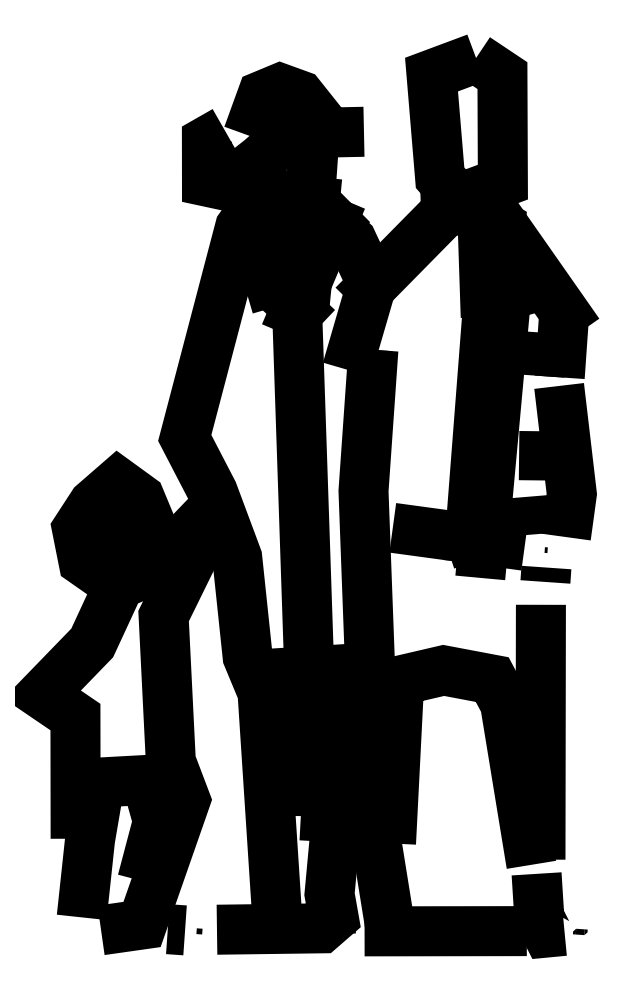
<metadata>
{"format":"dxf","ext":"dxf","renderer":"ezdxf+matplotlib","layout":"modelspace","background":"white","min_lineweight":24,"dpi":150}
</metadata>
<code>
0
SECTION
2
ENTITIES
0
SOLID
8
LINES
10
0.5273
20
0.0341
30
0
11
0.5263
21
0.02094
31
0
12
0.5338
22
0.03364
32
0
13
0.5334
23
0.02706
33
0
0
SOLID
8
LINES
10
0.5075
20
0.03548
30
0
11
0.5066
21
0.02232
31
0
12
0.5273
22
0.0341
32
0
13
0.5263
23
0.02094
33
0
0
SOLID
8
LINES
10
0.5005
20
0.02936
30
0
11
0.5
21
0.02278
31
0
12
0.5075
22
0.03548
32
0
13
0.5066
23
0.02232
33
0
0
SOLID
8
LINES
10
0.4362
20
0.9067
30
0
11
0.4353
21
0.8935
31
0
12
0.4428
22
0.9062
32
0
13
0.4419
23
0.893
33
0
0
SOLID
8
LINES
10
-0.008012
20
0.03847
30
0
11
-0.008932
21
0.02531
31
0
12
0.005148
22
0.03755
32
0
13
0.004228
23
0.02439
33
0
0
SOLID
8
LINES
10
-0.01505
20
0.03235
30
0
11
-0.01551
21
0.02577
31
0
12
-0.008012
22
0.03847
32
0
13
-0.008932
23
0.02531
33
0
0
SOLID
8
LINES
10
0.02778
20
0.9286
30
0
11
0.02778
21
0.9286
31
0
12
0.03482
22
0.9347
32
0
13
0.03436
23
0.9281
33
0
0
SOLID
8
LINES
10
-0.3586
20
0.03654
30
0
11
-0.3595
21
0.02338
31
0
12
-0.3454
22
0.03561
32
0
13
-0.3464
23
0.02245
33
0
0
SOLID
8
LINES
10
-0.306
20
0.9784
30
0
11
-0.3064
21
0.9718
31
0
12
-0.2989
22
0.9845
32
0
13
-0.3003
23
0.9648
33
0
0
POLYLINE
8
LINES
66
     1
10
0
20
0
30
0
0
VERTEX
8
LINES
10
0.02443
20
0.02959
30
0
0
VERTEX
8
LINES
10
0.3947
20
0.03014
30
0
0
SEQEND
8
LINES
0
POLYLINE
8
LINES
66
     1
10
0
20
0
30
0
0
VERTEX
8
LINES
10
0.4396
20
0.8601
30
0
0
VERTEX
8
LINES
10
0.4373
20
0.8272
30
0
0
SEQEND
8
LINES
0
POLYLINE
8
LINES
66
     1
10
0
20
0
30
0
0
VERTEX
8
LINES
10
0.4051
20
0.9353
30
0
0
VERTEX
8
LINES
10
0.398
20
1.022
30
0
0
SEQEND
8
LINES
0
POLYLINE
8
LINES
66
     1
10
0
20
0
30
0
0
VERTEX
8
LINES
10
0.4841
20
0.9298
30
0
0
VERTEX
8
LINES
10
0.4976
20
1.028
30
0
0
VERTEX
8
LINES
10
0.4685
20
1.275
30
0
0
SEQEND
8
LINES
0
POLYLINE
8
LINES
66
     1
10
0
20
0
30
0
0
VERTEX
8
LINES
10
0.4801
20
1.439
30
0
0
VERTEX
8
LINES
10
0.4699
20
1.294
30
0
0
SEQEND
8
LINES
0
POLYLINE
8
LINES
66
     1
10
0
20
0
30
0
0
VERTEX
8
LINES
10
0.4198
20
1.523
30
0
0
VERTEX
8
LINES
10
0.441
20
1.449
30
0
0
SEQEND
8
LINES
0
POLYLINE
8
LINES
66
     1
10
0
20
0
30
0
0
VERTEX
8
LINES
10
0.2946
20
1.624
30
0
0
VERTEX
8
LINES
10
0.301
20
1.432
30
0
0
SEQEND
8
LINES
0
POLYLINE
8
LINES
66
     1
10
0
20
0
30
0
0
VERTEX
8
LINES
10
0.3101
20
1.656
30
0
0
VERTEX
8
LINES
10
0.3355
20
1.641
30
0
0
VERTEX
8
LINES
10
0.33
20
1.562
30
0
0
SEQEND
8
LINES
0
POLYLINE
8
LINES
66
     1
10
0
20
0
30
0
0
VERTEX
8
LINES
10
0.08475
20
0.2303
30
0
0
VERTEX
8
LINES
10
0.1021
20
0.573
30
0
0
VERTEX
8
LINES
10
0.1176
20
0.6049
30
0
0
VERTEX
8
LINES
10
0.2049
20
0.6253
30
0
0
VERTEX
8
LINES
10
0.3159
20
0.6043
30
0
0
VERTEX
8
LINES
10
0.3451
20
0.5494
30
0
0
VERTEX
8
LINES
10
0.4053
20
0.1815
30
0
0
SEQEND
8
LINES
0
POLYLINE
8
LINES
66
     1
10
0
20
0
30
0
0
VERTEX
8
LINES
10
0.02682
20
0.6311
30
0
0
VERTEX
8
LINES
10
-0.2255
20
0.6157
30
0
0
SEQEND
8
LINES
0
POLYLINE
8
LINES
66
     1
10
0
20
0
30
0
0
VERTEX
8
LINES
10
0.08884
20
0.9508
30
0
0
VERTEX
8
LINES
10
0.3901
20
0.9099
30
0
0
SEQEND
8
LINES
0
POLYLINE
8
LINES
66
     1
10
0
20
0
30
0
0
VERTEX
8
LINES
10
0.04453
20
1.357
30
0
0
VERTEX
8
LINES
10
0.02199
20
1.035
30
0
0
VERTEX
8
LINES
10
0.05185
20
0.2326
30
0
0
VERTEX
8
LINES
10
0.08411
20
0.03203
30
0
0
SEQEND
8
LINES
0
POLYLINE
8
LINES
66
     1
10
0
20
0
30
0
0
VERTEX
8
LINES
10
0.03137
20
1.358
30
0
0
VERTEX
8
LINES
10
0.02815
20
1.312
30
0
0
SEQEND
8
LINES
0
POLYLINE
8
LINES
66
     1
10
0
20
0
30
0
0
VERTEX
8
LINES
10
0.06215
20
1.515
30
0
0
VERTEX
8
LINES
10
0.02451
20
1.544
30
0
0
VERTEX
8
LINES
10
-0.004244
20
1.605
30
0
0
VERTEX
8
LINES
10
-0.06024
20
1.655
30
0
0
VERTEX
8
LINES
10
-0.0757
20
1.624
30
0
0
SEQEND
8
LINES
0
POLYLINE
8
LINES
66
     1
10
0
20
0
30
0
70
     1
0
VERTEX
8
LINES
10
0.2789
20
2.023
30
0
0
VERTEX
8
LINES
10
0.3392
20
1.983
30
0
0
VERTEX
8
LINES
10
0.3402
20
1.74
30
0
0
VERTEX
8
LINES
10
0.2385
20
1.702
30
0
0
VERTEX
8
LINES
10
0.1968
20
1.75
30
0
0
VERTEX
8
LINES
10
0.1773
20
1.985
30
0
0
SEQEND
8
LINES
0
POLYLINE
8
LINES
66
     1
10
0
20
0
30
0
0
VERTEX
8
LINES
10
-0.02877
20
0.4036
30
0
0
VERTEX
8
LINES
10
-0.05559
20
0.1145
30
0
0
VERTEX
8
LINES
10
-0.04611
20
0.06097
30
0
0
VERTEX
8
LINES
10
-0.07427
20
0.03649
30
0
0
VERTEX
8
LINES
10
-0.3125
20
0.03331
30
0
0
SEQEND
8
LINES
0
POLYLINE
8
LINES
66
     1
10
0
20
0
30
0
0
VERTEX
8
LINES
10
-0.04648
20
0.623
30
0
0
VERTEX
8
LINES
10
-0.06705
20
0.2343
30
0
0
SEQEND
8
LINES
0
POLYLINE
8
LINES
66
     1
10
0
20
0
30
0
0
VERTEX
8
LINES
10
-0.1466
20
0.6102
30
0
0
VERTEX
8
LINES
10
-0.1489
20
0.293
30
0
0
SEQEND
8
LINES
0
POLYLINE
8
LINES
66
     1
10
0
20
0
30
0
0
VERTEX
8
LINES
10
-0.6213
20
0.06152
30
0
0
VERTEX
8
LINES
10
-0.6023
20
0.2387
30
0
0
VERTEX
8
LINES
10
-0.58
20
0.3694
30
0
0
VERTEX
8
LINES
10
-0.4738
20
0.3752
30
0
0
VERTEX
8
LINES
10
-0.4473
20
0.2808
30
0
0
VERTEX
8
LINES
10
-0.4833
20
0.1444
30
0
0
SEQEND
8
LINES
0
POLYLINE
8
LINES
66
     1
10
0
20
0
30
0
0
VERTEX
8
LINES
10
-0.3496
20
0.9219
30
0
0
VERTEX
8
LINES
10
-0.4344
20
0.7493
30
0
0
VERTEX
8
LINES
10
-0.4179
20
0.4176
30
0
0
VERTEX
8
LINES
10
-0.3844
20
0.3293
30
0
0
VERTEX
8
LINES
10
-0.4836
20
0.04528
30
0
0
VERTEX
8
LINES
10
-0.5771
20
0.03198
30
0
0
SEQEND
8
LINES
0
POLYLINE
8
LINES
66
     1
10
0
20
0
30
0
0
VERTEX
8
LINES
10
-0.5174
20
0.98
30
0
0
VERTEX
8
LINES
10
-0.5459
20
0.8563
30
0
0
VERTEX
8
LINES
10
-0.5859
20
0.8525
30
0
0
VERTEX
8
LINES
10
-0.6174
20
0.8745
30
0
0
VERTEX
8
LINES
10
-0.6321
20
0.9483
30
0
0
VERTEX
8
LINES
10
-0.595
20
1.005
30
0
0
VERTEX
8
LINES
10
-0.5387
20
1.054
30
0
0
VERTEX
8
LINES
10
-0.4884
20
1.018
30
0
0
VERTEX
8
LINES
10
-0.4487
20
0.9223
30
0
0
SEQEND
8
LINES
0
POLYLINE
8
LINES
66
     1
10
0
20
0
30
0
0
VERTEX
8
LINES
10
-0.129
20
1.429
30
0
0
VERTEX
8
LINES
10
-0.09457
20
0.4082
30
0
0
SEQEND
8
LINES
0
POLYLINE
8
LINES
66
     1
10
0
20
0
30
0
0
VERTEX
8
LINES
10
-0.1734
20
0.03681
30
0
0
VERTEX
8
LINES
10
-0.2085
20
0.5748
30
0
0
VERTEX
8
LINES
10
-0.2425
20
0.6566
30
0
0
VERTEX
8
LINES
10
-0.2663
20
0.883
30
0
0
VERTEX
8
LINES
10
-0.322
20
1.032
30
0
0
VERTEX
8
LINES
10
-0.3861
20
1.156
30
0
0
VERTEX
8
LINES
10
-0.2599
20
1.636
30
0
0
VERTEX
8
LINES
10
-0.2159
20
1.699
30
0
0
SEQEND
8
LINES
0
POLYLINE
8
LINES
66
     1
10
0
20
0
30
0
0
VERTEX
8
LINES
10
-0.2091
20
1.606
30
0
0
VERTEX
8
LINES
10
-0.1837
20
1.591
30
0
0
VERTEX
8
LINES
10
-0.1836
20
1.499
30
0
0
SEQEND
8
LINES
0
POLYLINE
8
LINES
66
     1
10
0
20
0
30
0
0
VERTEX
8
LINES
10
-0.2203
20
1.779
30
0
0
VERTEX
8
LINES
10
-0.1863
20
1.698
30
0
0
VERTEX
8
LINES
10
-0.121
20
1.686
30
0
0
VERTEX
8
LINES
10
-0.1003
20
1.698
30
0
0
VERTEX
8
LINES
10
-0.09158
20
1.823
30
0
0
SEQEND
8
LINES
0
POLYLINE
8
LINES
66
     1
10
0
20
0
30
0
0
VERTEX
8
LINES
10
-0.6352
20
0.241
30
0
0
VERTEX
8
LINES
10
-0.6356
20
0.5188
30
0
0
VERTEX
8
LINES
10
-0.7114
20
0.5703
30
0
0
VERTEX
8
LINES
10
-0.5974
20
0.688
30
0
0
VERTEX
8
LINES
10
-0.5351
20
0.8225
30
0
0
VERTEX
8
LINES
10
-0.4533
20
0.8565
30
0
0
VERTEX
8
LINES
10
-0.3107
20
1.005
30
0
0
SEQEND
8
LINES
0
POLYLINE
8
LINES
66
     1
10
0
20
0
30
0
0
VERTEX
8
LINES
10
-0.2942
20
1.857
30
0
0
VERTEX
8
LINES
10
-0.3355
20
1.834
30
0
0
VERTEX
8
LINES
10
-0.3354
20
1.741
30
0
0
VERTEX
8
LINES
10
-0.2898
20
1.731
30
0
0
VERTEX
8
LINES
10
-0.2128
20
1.792
30
0
0
VERTEX
8
LINES
10
-0.1565
20
1.841
30
0
0
VERTEX
8
LINES
10
-0.0498
20
1.853
30
0
0
VERTEX
8
LINES
10
0.02304
20
1.855
30
0
0
SEQEND
8
LINES
0
POLYLINE
8
LINES
66
     1
10
0
20
0
30
0
0
VERTEX
8
LINES
10
-0.05638
20
1.854
30
0
0
VERTEX
8
LINES
10
-0.1232
20
1.938
30
0
0
VERTEX
8
LINES
10
-0.1684
20
1.954
30
0
0
VERTEX
8
LINES
10
-0.2092
20
1.937
30
0
0
VERTEX
8
LINES
10
-0.242
20
1.847
30
0
0
SEQEND
8
LINES
0
POLYLINE
8
LINES
66
     1
10
0
20
0
30
0
0
VERTEX
8
LINES
10
0.333
20
1.416
30
0
0
VERTEX
8
LINES
10
0.3286
20
1.542
30
0
0
SEQEND
8
LINES
0
POLYLINE
8
LINES
66
     1
10
0
20
0
30
0
0
VERTEX
8
LINES
10
0.4239
20
1.298
30
0
0
VERTEX
8
LINES
10
0.4308
20
1.396
30
0
0
SEQEND
8
LINES
0
POLYLINE
8
LINES
66
     1
10
0
20
0
30
0
0
VERTEX
8
LINES
10
0.4336
20
1.059
30
0
0
VERTEX
8
LINES
10
0.4349
20
1.171
30
0
0
SEQEND
8
LINES
0
POLYLINE
8
LINES
66
     1
10
0
20
0
30
0
0
VERTEX
8
LINES
10
0.426
20
0.1933
30
0
0
VERTEX
8
LINES
10
0.427
20
0.7751
30
0
0
SEQEND
8
LINES
0
POLYLINE
8
LINES
66
     1
10
0
20
0
30
0
0
VERTEX
8
LINES
10
0.4807
20
0.03074
30
0
0
VERTEX
8
LINES
10
0.4408
20
0.02692
30
0
0
VERTEX
8
LINES
10
0.4234
20
0.0612
30
0
0
VERTEX
8
LINES
10
0.4171
20
0.1608
30
0
0
SEQEND
8
LINES
0
POLYLINE
8
LINES
66
     1
10
0
20
0
30
0
0
VERTEX
8
LINES
10
-0.1086
20
1.626
30
0
0
VERTEX
8
LINES
10
-0.1045
20
1.685
30
0
0
SEQEND
8
LINES
0
POLYLINE
8
LINES
66
     1
10
0
20
0
30
0
0
VERTEX
8
LINES
10
-0.02739
20
0.4233
30
0
0
VERTEX
8
LINES
10
-0.0214
20
0.5089
30
0
0
SEQEND
8
LINES
0
POLYLINE
8
LINES
66
     1
10
0
20
0
30
0
0
VERTEX
8
LINES
10
-0.3854
20
0.0318
30
0
0
VERTEX
8
LINES
10
-0.4248
20
0.03456
30
0
0
SEQEND
8
LINES
0
LINE
8
LINES
10
0.2077
20
1.671
30
0
11
0.03883
21
1.5
31
0
0
LINE
8
LINES
10
0.03883
20
1.5
30
0
11
0.0001382
21
1.367
31
0
0
LINE
8
LINES
10
0.2104
20
1.674
30
0
11
0.3159
21
1.678
31
0
0
LINE
8
LINES
10
0.3159
20
1.678
30
0
11
0.4809
21
1.442
31
0
0
LINE
8
LINES
10
-0.1236
20
1.446
30
0
11
-0.192
21
1.511
31
0
0
LINE
8
LINES
10
-0.192
20
1.511
30
0
11
-0.2378
21
1.667
31
0
0
LINE
8
LINES
10
-0.135
20
1.446
30
0
11
-0.04938
21
1.649
31
0
0
LINE
8
LINES
10
-0.04352
20
1.649
30
0
11
-0.08924
21
1.695
31
0
0
LINE
8
LINES
10
-0.08924
20
1.695
30
0
11
-0.1064
21
1.52
31
0
0
LINE
8
LINES
10
0.3051
20
1.446
30
0
11
0.2652
21
0.9299
31
0
0
LINE
8
LINES
10
0.2652
20
0.9299
30
0
11
0.2938
21
0.9393
31
0
0
LINE
8
LINES
10
0.2938
20
0.8934
30
0
11
0.3395
21
1.391
31
0
0
ENDSEC
0
EOF

</code>
